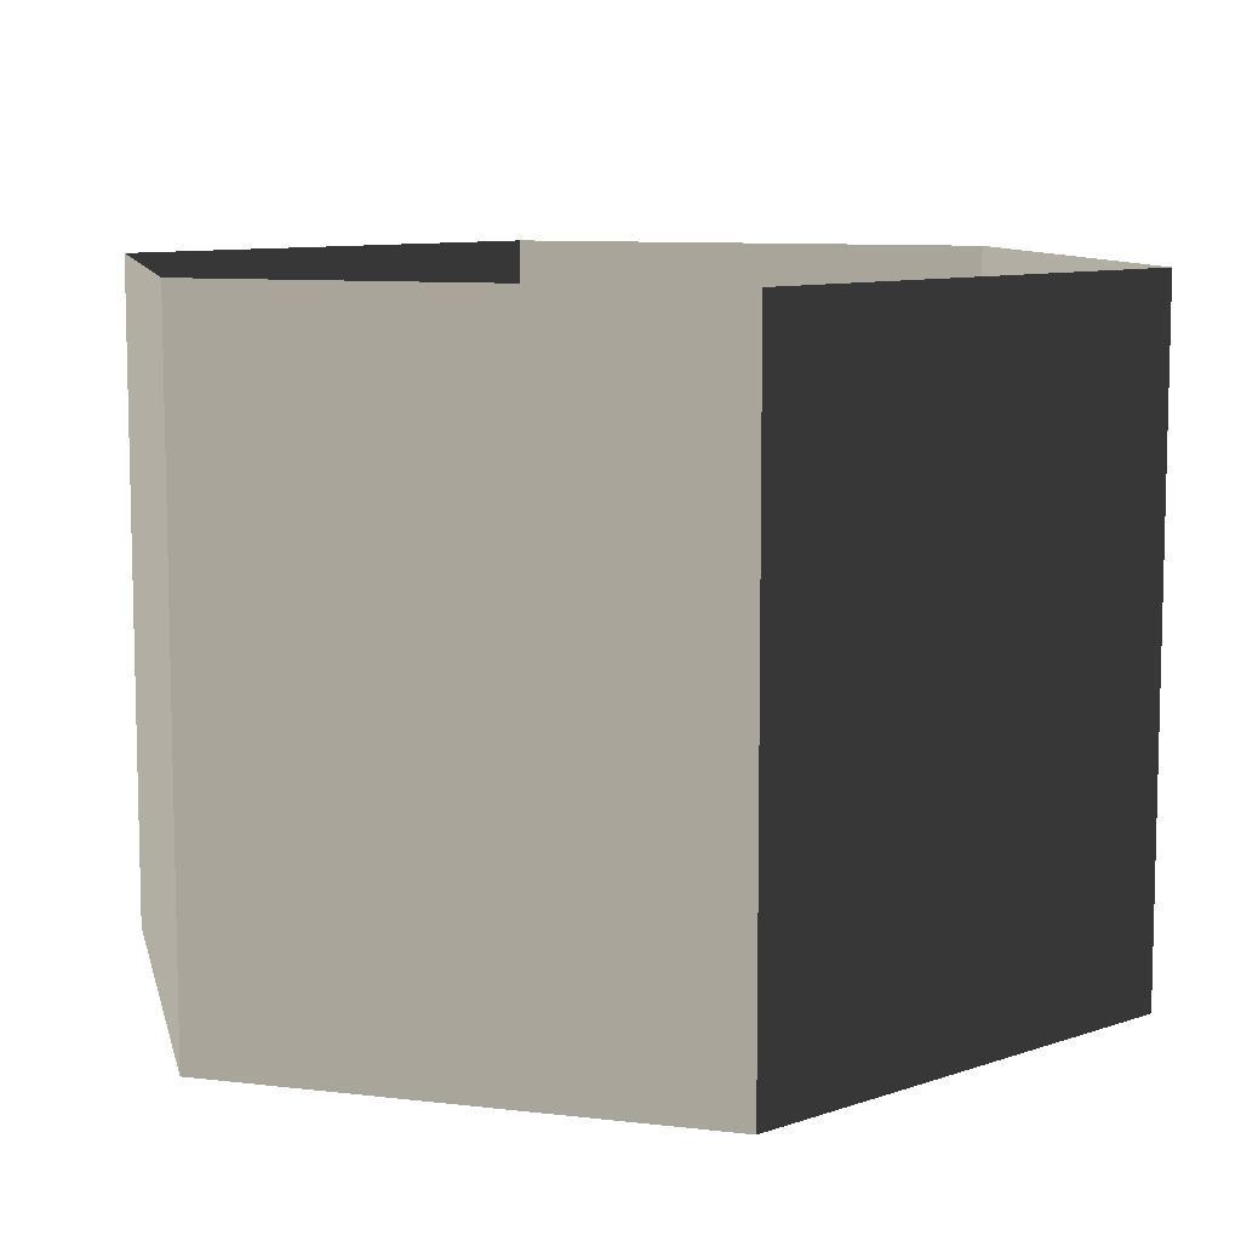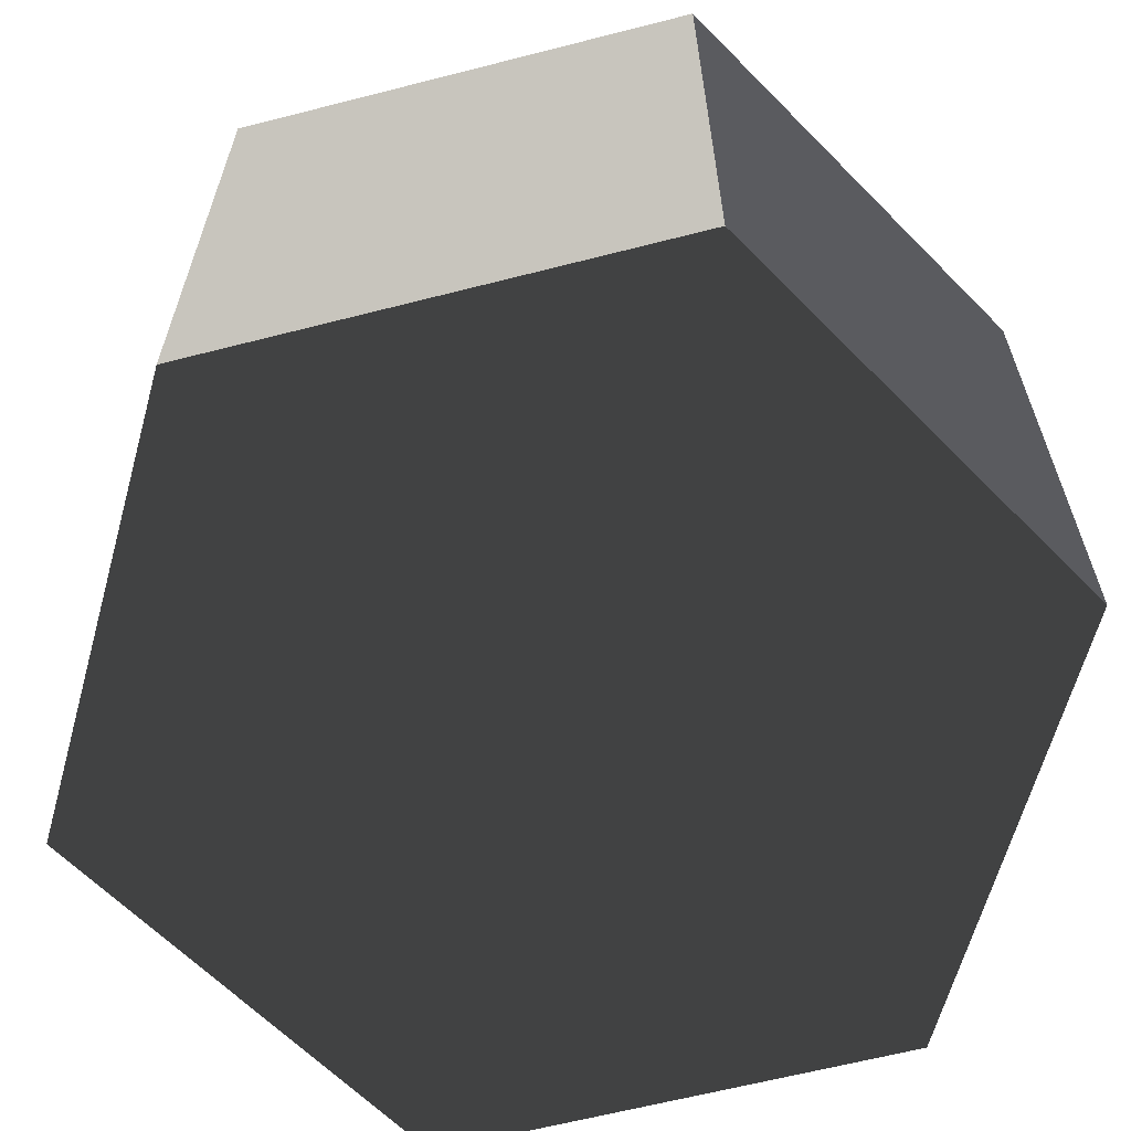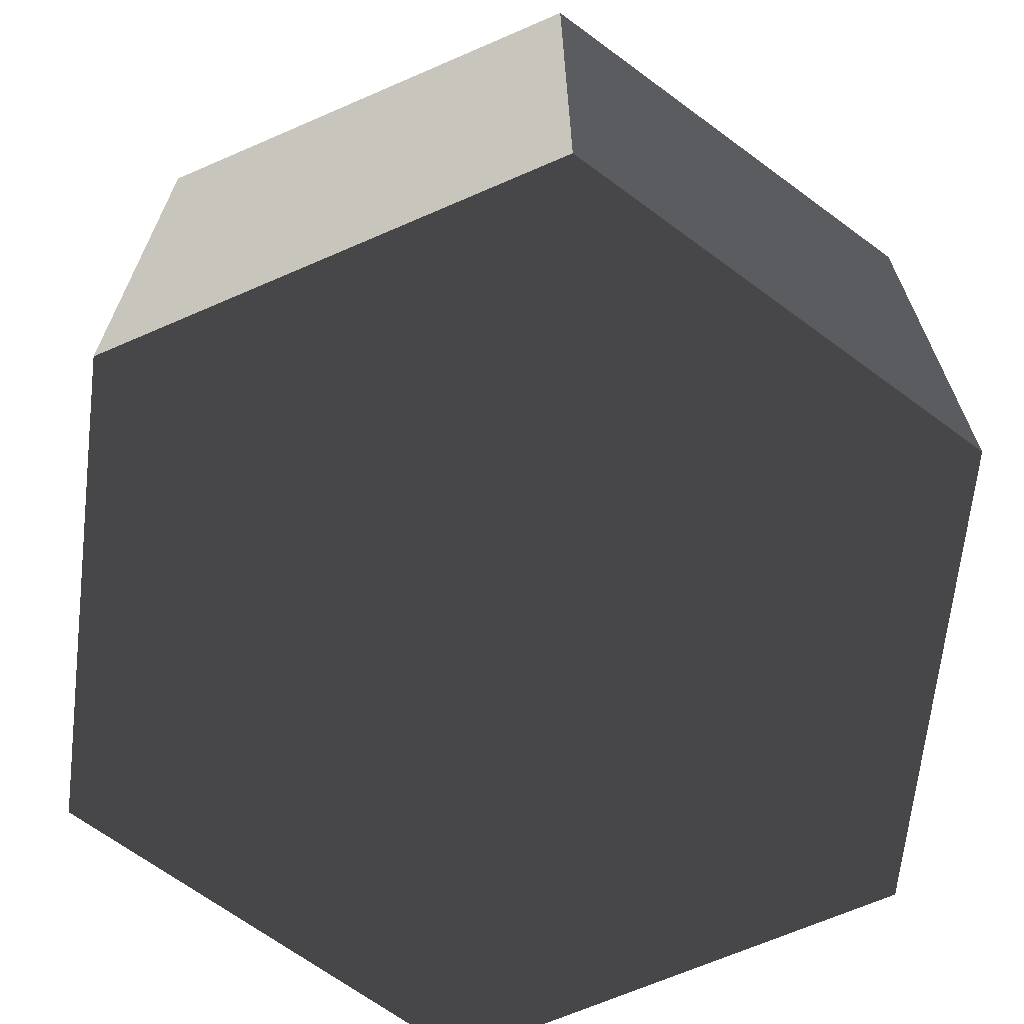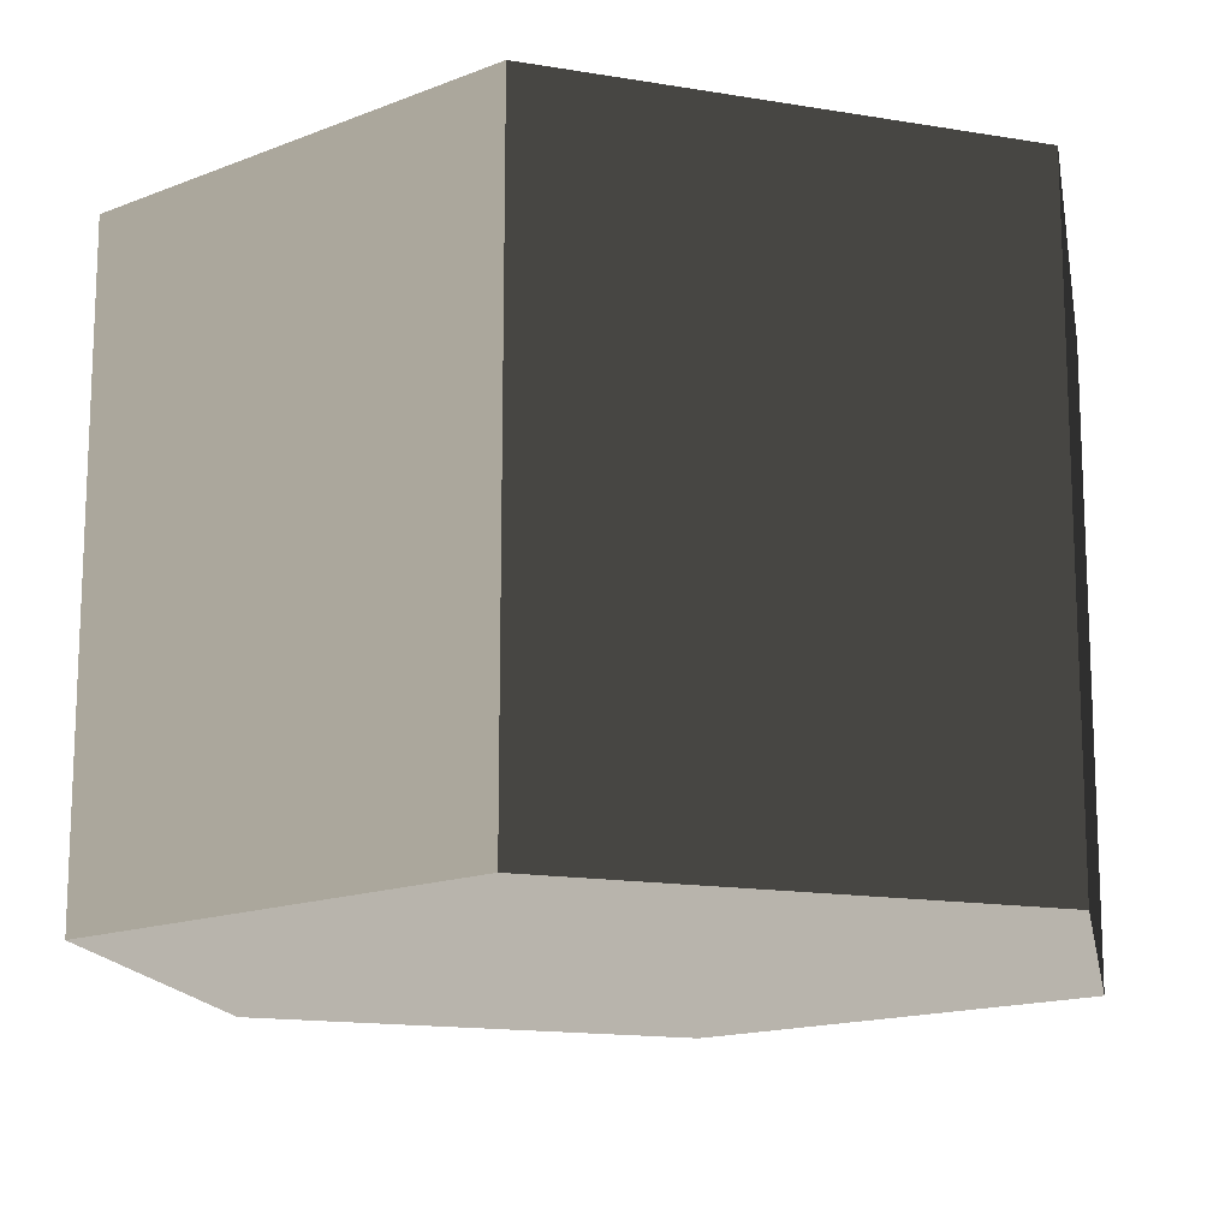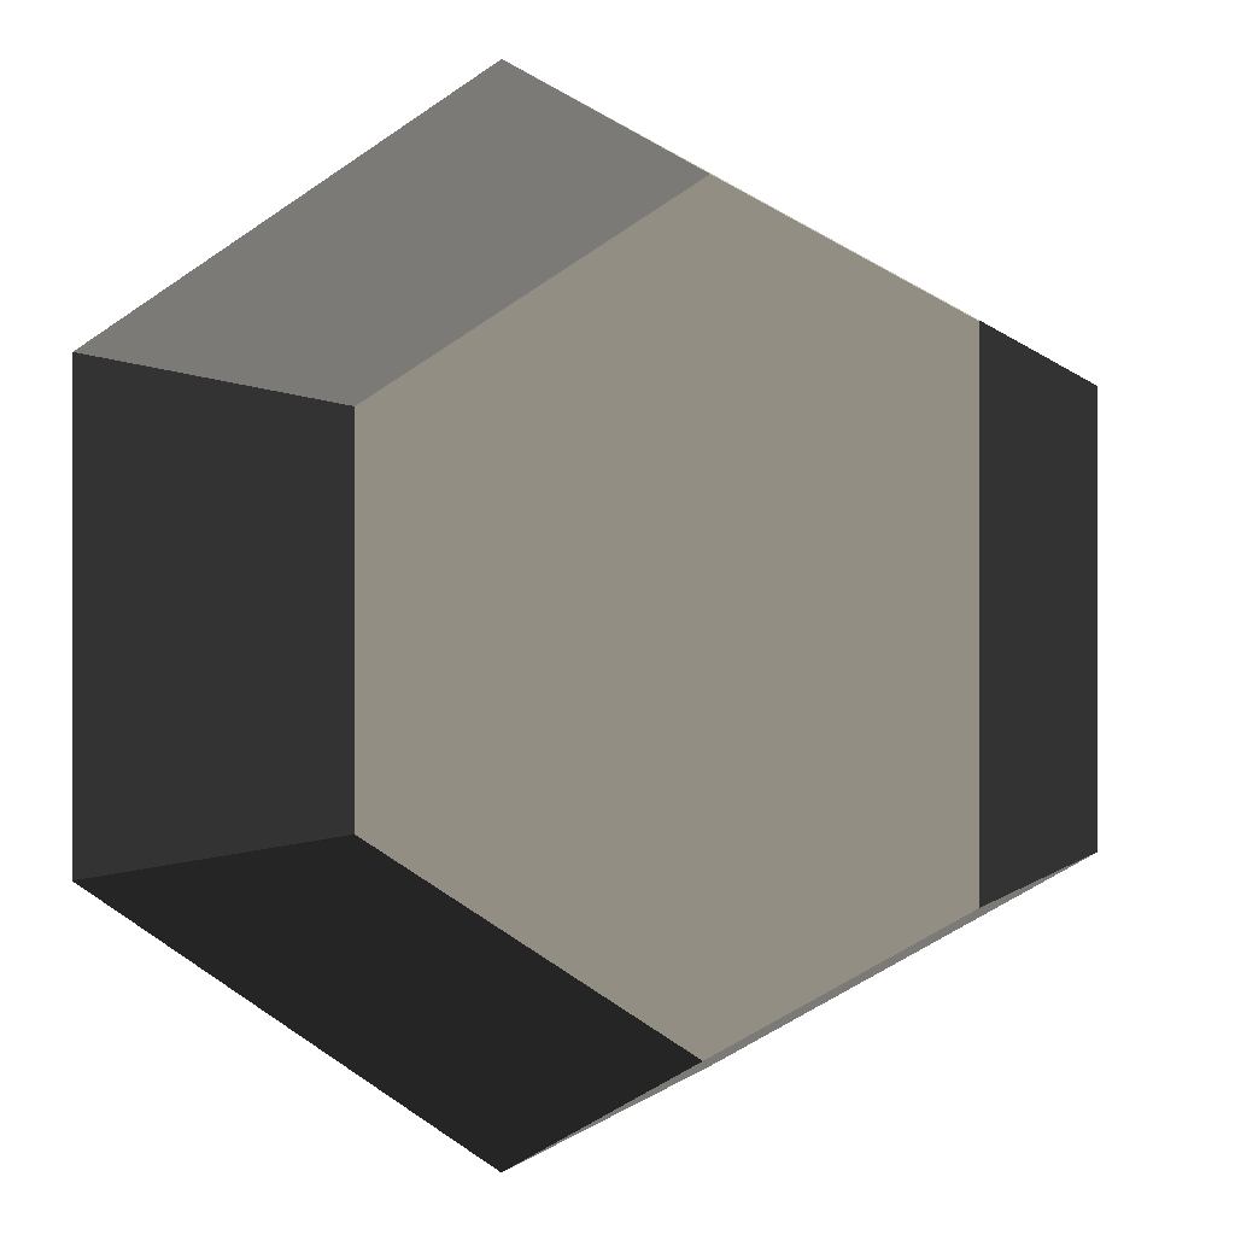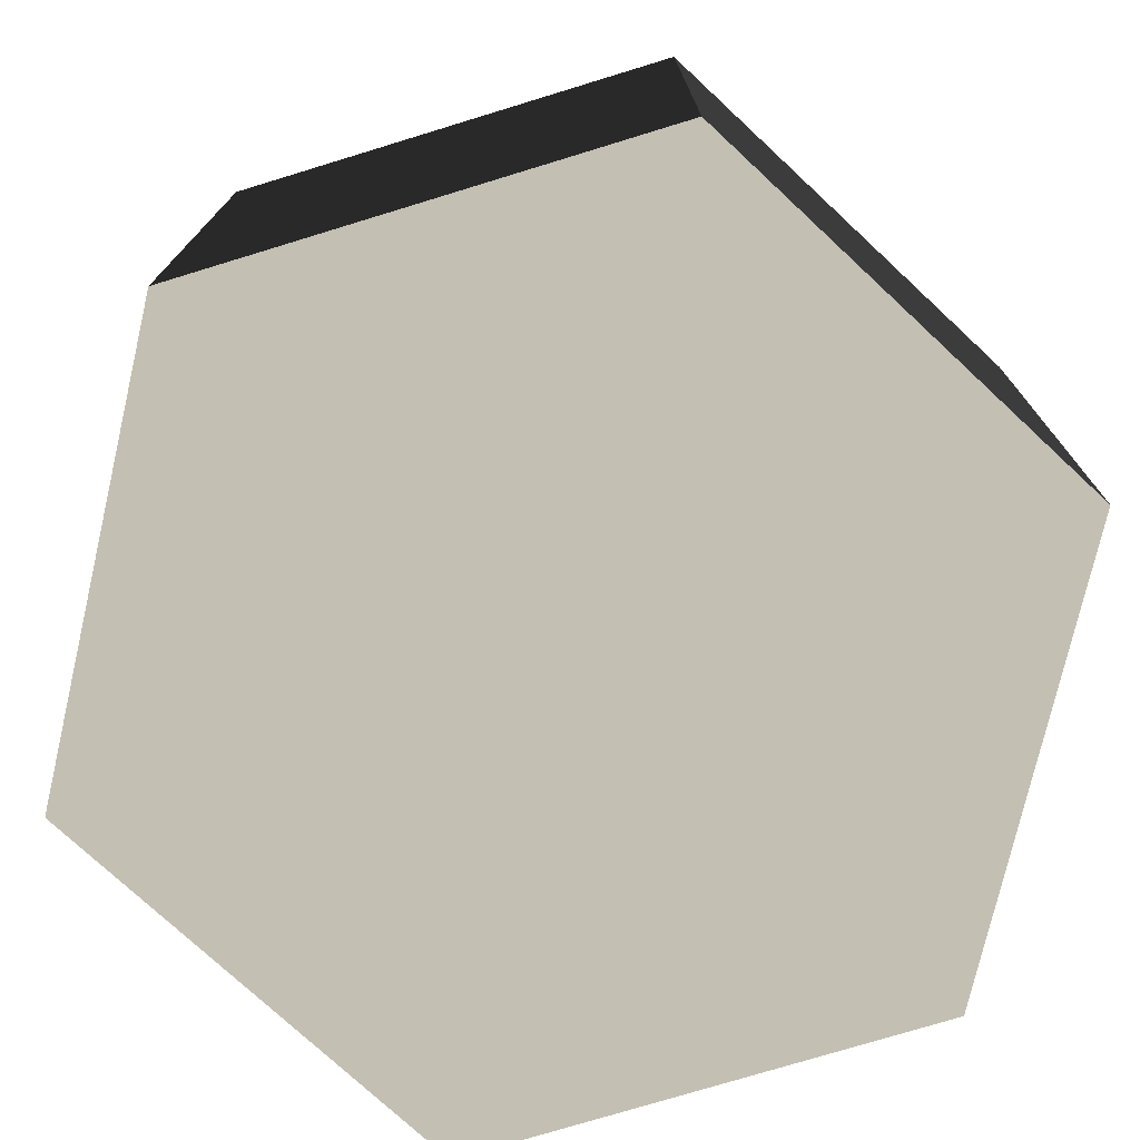
<metadata>
{"format":"obj","ext":"obj","renderer":"f3d","projection":"perspective","resolution":1024,"background":"white","views":[{"elev":9.1,"azim":-12.4,"up":"+Z"},{"elev":-63.7,"azim":104.5,"up":"+Z"},{"elev":-67.8,"azim":113.5,"up":"+Z"},{"elev":-15.1,"azim":-49.8,"up":"+Z"},{"elev":-0.4,"azim":18.2,"up":"+Y"},{"elev":-75.4,"azim":-13.0,"up":"+Z"}]}
</metadata>
<code>
v 5.202e-05 12 -12
v 10.39 6 -12
v 10.39 6 3.994
v 4.929e-05 12 3.994
v 10.39 6 -12
v 10.39 -6 -12
v 10.39 -6 3.994
v 10.39 6 3.994
v 10.39 -6 -12
v 0.0001277 -12 -12
v 0.0001249 -12 3.994
v 10.39 -6 3.994
v 0.0001277 -12 -12
v -10.39 -6 -12
v -10.39 -6 3.994
v 0.0001249 -12 3.994
v -10.39 -6 -12
v -10.39 6 -12
v -10.39 6 3.994
v -10.39 -6 3.994
v -10.39 6 -12
v 5.202e-05 12 -12
v 4.929e-05 12 3.994
v -10.39 6 3.994
v 0.0001277 -12 -12
v 10.39 -6 -12
v 10.39 6 -12
v 5.202e-05 12 -12
v -10.39 -6 -12
v -10.39 6 -12
g Cylinder_315_2541_231
f 1 3 2
f 1 4 3
f 5 7 6
f 5 8 7
f 9 11 10
f 9 12 11
f 13 15 14
f 13 16 15
f 17 19 18
f 17 20 19
f 21 23 22
f 21 24 23
f 25 27 26
f 27 25 28
f 28 25 29
f 28 29 30

</code>
